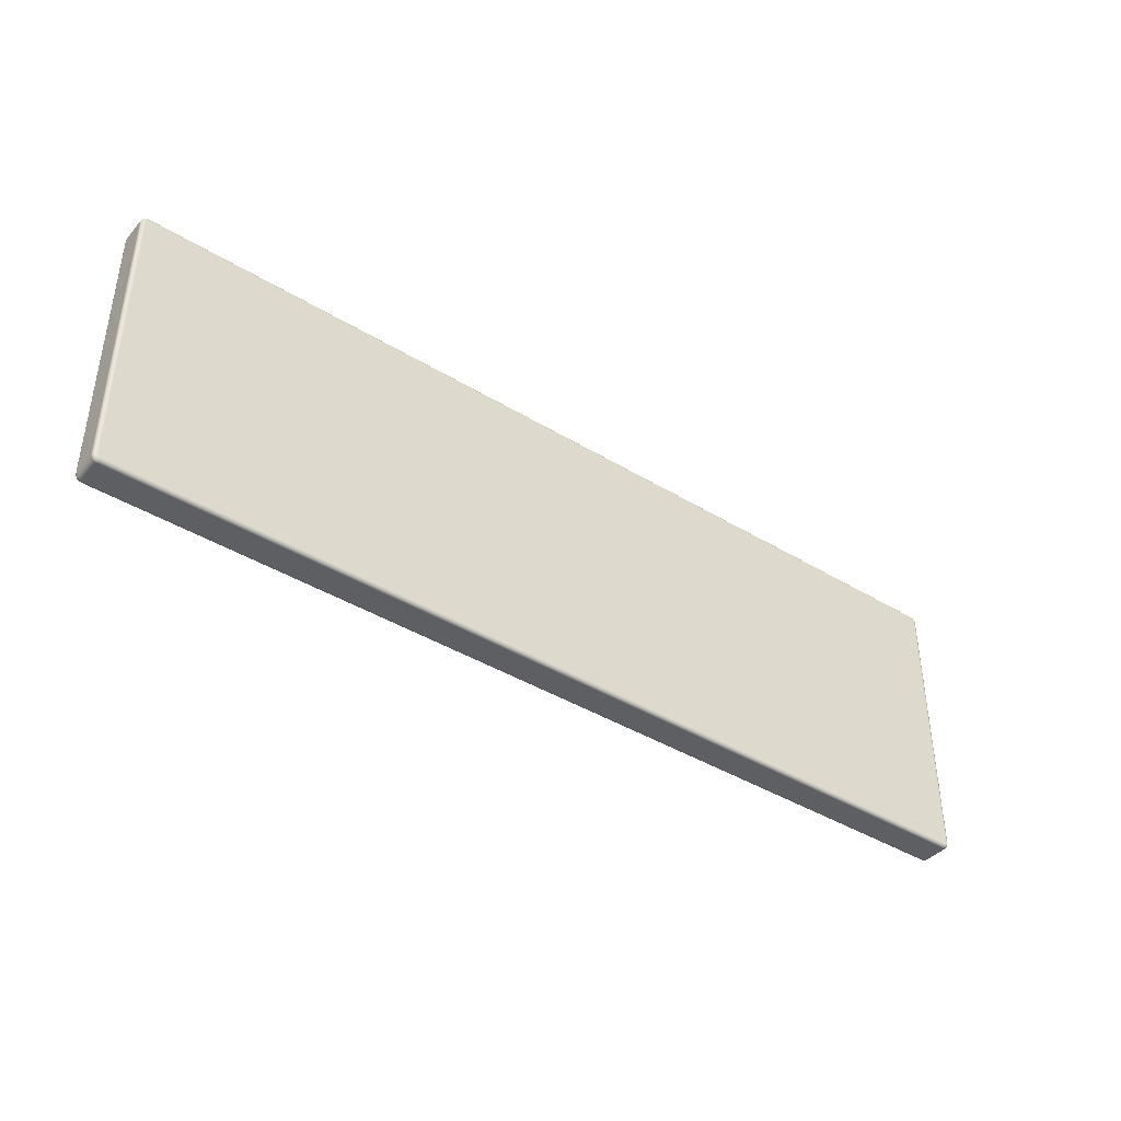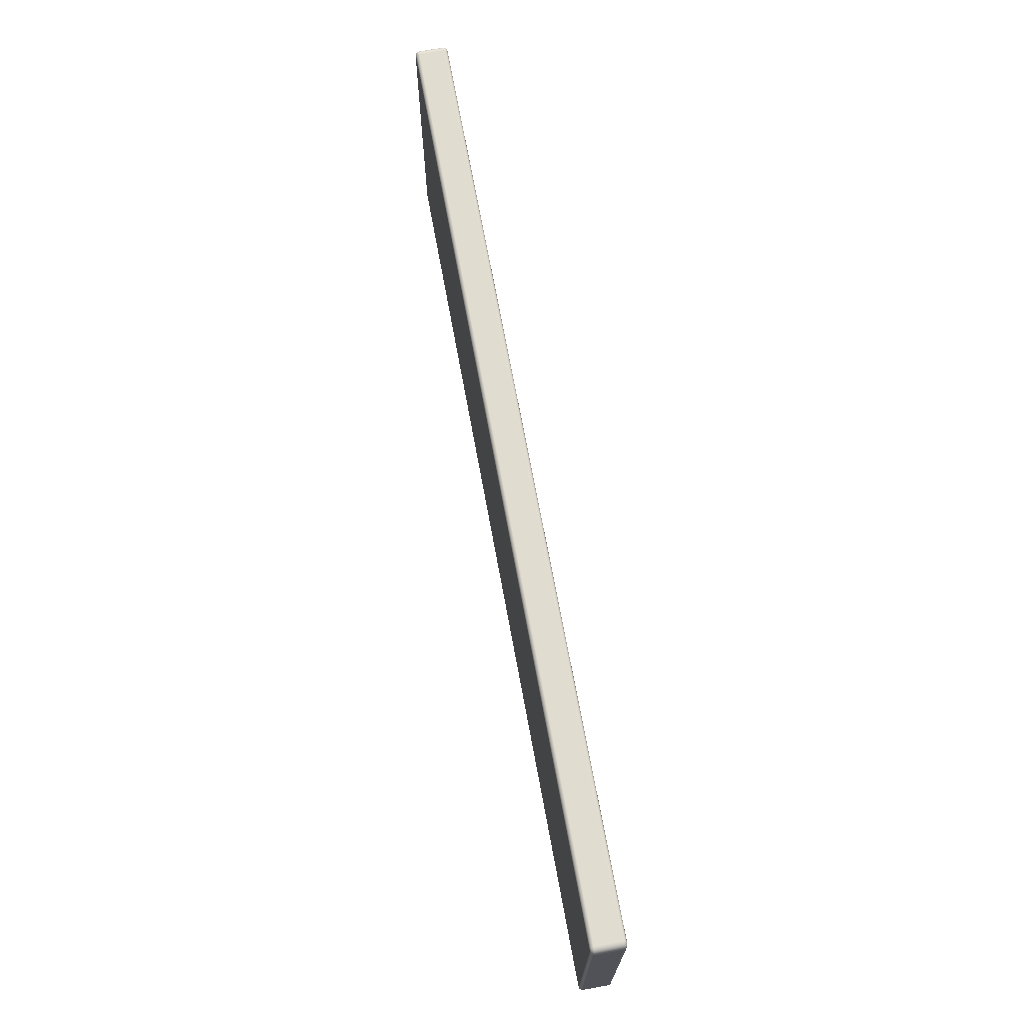
<metadata>
{"format":"obj","ext":"obj","renderer":"f3d","projection":"perspective","resolution":1024,"background":"white","views":[{"elev":-40.8,"azim":143.3,"up":"+Y"},{"elev":69.6,"azim":-100.4,"up":"+Y"}]}
</metadata>
<code>
g Body2
v 700 5 3
v 699.9 5 2.224
v 699.6 5 1.5
v 699.1 5 0.8787
v 698.5 5 0.4019
v 697.8 5 0.1022
v 697 5 0
v 697 215 0
v 697.8 215 0.1022
v 698.5 215 0.4019
v 699.1 215 0.8787
v 699.6 215 1.5
v 699.9 215 2.224
v 700 215 3
v 695 217 0
v 695 217.8 0.1022
v 695 218.5 0.4019
v 695 219.1 0.8787
v 695 219.6 1.5
v 695 219.9 2.224
v 695 220 3
v 696.3 219.8 3
v 697.5 219.3 3
v 698.5 218.5 3
v 699.3 217.5 3
v 699.8 216.3 3
v 696.9 215.5 0
v 696.7 216 0
v 696.4 216.4 0
v 696 216.7 0
v 695.5 216.9 0
v 696.3 219.7 2.224
v 696.2 219.4 1.5
v 696.1 219 0.8787
v 695.9 218.4 0.4019
v 695.7 217.7 0.1022
v 697.4 219.2 2.224
v 697.3 219 1.5
v 697.1 218.6 0.8787
v 696.8 218 0.4019
v 696.4 217.4 0.1022
v 698.5 218.5 2.224
v 698.3 218.3 1.5
v 697.9 217.9 0.8787
v 697.5 217.5 0.4019
v 697 217 0.1022
v 699.2 217.4 2.224
v 699 217.3 1.5
v 698.6 217.1 0.8787
v 698 216.8 0.4019
v 697.4 216.4 0.1022
v 699.7 216.3 2.224
v 699.4 216.2 1.5
v 699 216.1 0.8787
v 698.4 215.9 0.4019
v 697.7 215.7 0.1022
v 5 217 0
v 5 217.8 0.1022
v 5 218.5 0.4019
v 5 219.1 0.8787
v 5 219.6 1.5
v 5 219.9 2.224
v 5 220 3
v 3 215 0
v 2.224 215 0.1022
v 1.5 215 0.4019
v 0.8787 215 0.8787
v 0.4019 215 1.5
v 0.1022 215 2.224
v 0 215 3
v 0.1704 216.3 3
v 0.6699 217.5 3
v 1.464 218.5 3
v 2.5 219.3 3
v 3.706 219.8 3
v 4.482 216.9 0
v 4 216.7 0
v 3.586 216.4 0
v 3.268 216 0
v 3.068 215.5 0
v 0.2691 216.3 2.224
v 0.5586 216.2 1.5
v 1.019 216.1 0.8787
v 1.619 215.9 0.4019
v 2.318 215.7 0.1022
v 0.7584 217.4 2.224
v 1.018 217.3 1.5
v 1.431 217.1 0.8787
v 1.969 216.8 0.4019
v 2.596 216.4 0.1022
v 1.537 218.5 2.224
v 1.749 218.3 1.5
v 2.086 217.9 0.8787
v 2.525 217.5 0.4019
v 3.037 217 0.1022
v 2.551 219.2 2.224
v 2.701 219 1.5
v 2.939 218.6 0.8787
v 3.25 218 0.4019
v 3.612 217.4 0.1022
v 3.732 219.7 2.224
v 3.81 219.4 1.5
v 3.933 219 0.8787
v 4.094 218.4 0.4019
v 4.281 217.7 0.1022
v 3 5 0
v 2.224 5 0.1022
v 1.5 5 0.4019
v 0.8787 5 0.8787
v 0.4019 5 1.5
v 0.1022 5 2.224
v 0 5 3
v 5 3 0
v 5 2.224 0.1022
v 5 1.5 0.4019
v 5 0.8787 0.8787
v 5 0.4019 1.5
v 5 0.1022 2.224
v 5 0 3
v 3.706 0.1704 3
v 2.5 0.6699 3
v 1.464 1.464 3
v 0.6699 2.5 3
v 0.1704 3.706 3
v 3.068 4.482 0
v 3.268 4 0
v 3.586 3.586 0
v 4 3.268 0
v 4.482 3.068 0
v 3.732 0.2691 2.224
v 3.81 0.5586 1.5
v 3.933 1.019 0.8787
v 4.094 1.619 0.4019
v 4.281 2.318 0.1022
v 2.551 0.7584 2.224
v 2.701 1.018 1.5
v 2.939 1.431 0.8787
v 3.25 1.969 0.4019
v 3.612 2.596 0.1022
v 1.537 1.537 2.224
v 1.749 1.749 1.5
v 2.086 2.086 0.8787
v 2.525 2.525 0.4019
v 3.037 3.037 0.1022
v 0.7584 2.551 2.224
v 1.018 2.701 1.5
v 1.431 2.939 0.8787
v 1.969 3.25 0.4019
v 2.596 3.612 0.1022
v 0.2691 3.732 2.224
v 0.5586 3.81 1.5
v 1.019 3.933 0.8787
v 1.619 4.094 0.4019
v 2.318 4.281 0.1022
v 695 3 0
v 695 2.224 0.1022
v 695 1.5 0.4019
v 695 0.8787 0.8787
v 695 0.4019 1.5
v 695 0.1022 2.224
v 695 0 3
v 699.8 3.706 3
v 699.3 2.5 3
v 698.5 1.464 3
v 697.5 0.6699 3
v 696.3 0.1704 3
v 695.5 3.068 0
v 696 3.268 0
v 696.4 3.586 0
v 696.7 4 0
v 696.9 4.482 0
v 699.7 3.732 2.224
v 699.4 3.81 1.5
v 699 3.933 0.8787
v 698.4 4.094 0.4019
v 697.7 4.281 0.1022
v 699.2 2.551 2.224
v 699 2.701 1.5
v 698.6 2.939 0.8787
v 698 3.25 0.4019
v 697.4 3.612 0.1022
v 698.5 1.537 2.224
v 698.3 1.749 1.5
v 697.9 2.086 0.8787
v 697.5 2.525 0.4019
v 697 3.037 0.1022
v 697.4 0.7584 2.224
v 697.3 1.018 1.5
v 697.1 1.431 0.8787
v 696.8 1.969 0.4019
v 696.4 2.596 0.1022
v 696.3 0.2691 2.224
v 696.2 0.5586 1.5
v 696.1 1.019 0.8787
v 695.9 1.619 0.4019
v 695.7 2.318 0.1022
v 5 0 22
v 3.706 0.1704 22
v 2.5 0.6699 22
v 1.464 1.464 22
v 0.6699 2.5 22
v 0.1704 3.706 22
v 0 5 22
v 695 0 22
v 700 5 22
v 699.8 3.706 22
v 699.3 2.5 22
v 698.5 1.464 22
v 697.5 0.6699 22
v 696.3 0.1704 22
v 700 215 22
v 697 5 25
v 697.8 5 24.9
v 698.5 5 24.6
v 699.1 5 24.12
v 699.6 5 23.5
v 699.9 5 22.78
v 699.9 215 22.78
v 699.6 215 23.5
v 699.1 215 24.12
v 698.5 215 24.6
v 697.8 215 24.9
v 697 215 25
v 695 220 22
v 695 219.9 22.78
v 695 219.6 23.5
v 695 219.1 24.12
v 695 218.5 24.6
v 695 217.8 24.9
v 695 217 25
v 695.5 216.9 25
v 696 216.7 25
v 696.4 216.4 25
v 696.7 216 25
v 696.9 215.5 25
v 699.8 216.3 22
v 699.3 217.5 22
v 698.5 218.5 22
v 697.5 219.3 22
v 696.3 219.8 22
v 695.7 217.7 24.9
v 695.9 218.4 24.6
v 696.1 219 24.12
v 696.2 219.4 23.5
v 696.3 219.7 22.78
v 696.4 217.4 24.9
v 696.8 218 24.6
v 697.1 218.6 24.12
v 697.3 219 23.5
v 697.4 219.2 22.78
v 697 217 24.9
v 697.5 217.5 24.6
v 697.9 217.9 24.12
v 698.3 218.3 23.5
v 698.5 218.5 22.78
v 697.4 216.4 24.9
v 698 216.8 24.6
v 698.6 217.1 24.12
v 699 217.3 23.5
v 699.2 217.4 22.78
v 697.7 215.7 24.9
v 698.4 215.9 24.6
v 699 216.1 24.12
v 699.4 216.2 23.5
v 699.7 216.3 22.78
v 5 220 22
v 5 219.9 22.78
v 5 219.6 23.5
v 5 219.1 24.12
v 5 218.5 24.6
v 5 217.8 24.9
v 5 217 25
v 0 215 22
v 0.1022 215 22.78
v 0.4019 215 23.5
v 0.8787 215 24.12
v 1.5 215 24.6
v 2.224 215 24.9
v 3 215 25
v 3.068 215.5 25
v 3.268 216 25
v 3.586 216.4 25
v 4 216.7 25
v 4.482 216.9 25
v 3.706 219.8 22
v 2.5 219.3 22
v 1.464 218.5 22
v 0.6699 217.5 22
v 0.1704 216.3 22
v 2.318 215.7 24.9
v 1.619 215.9 24.6
v 1.019 216.1 24.12
v 0.5586 216.2 23.5
v 0.2691 216.3 22.78
v 2.596 216.4 24.9
v 1.969 216.8 24.6
v 1.431 217.1 24.12
v 1.018 217.3 23.5
v 0.7584 217.4 22.78
v 3.037 217 24.9
v 2.525 217.5 24.6
v 2.086 217.9 24.12
v 1.749 218.3 23.5
v 1.537 218.5 22.78
v 3.612 217.4 24.9
v 3.25 218 24.6
v 2.939 218.6 24.12
v 2.701 219 23.5
v 2.551 219.2 22.78
v 4.281 217.7 24.9
v 4.094 218.4 24.6
v 3.933 219 24.12
v 3.81 219.4 23.5
v 3.732 219.7 22.78
v 0.1022 5 22.78
v 0.4019 5 23.5
v 0.8787 5 24.12
v 1.5 5 24.6
v 2.224 5 24.9
v 3 5 25
v 5 0.1022 22.78
v 5 0.4019 23.5
v 5 0.8787 24.12
v 5 1.5 24.6
v 5 2.224 24.9
v 5 3 25
v 4.482 3.068 25
v 4 3.268 25
v 3.586 3.586 25
v 3.268 4 25
v 3.068 4.482 25
v 4.281 2.318 24.9
v 4.094 1.619 24.6
v 3.933 1.019 24.12
v 3.81 0.5586 23.5
v 3.732 0.2691 22.78
v 3.612 2.596 24.9
v 3.25 1.969 24.6
v 2.939 1.431 24.12
v 2.701 1.018 23.5
v 2.551 0.7584 22.78
v 3.037 3.037 24.9
v 2.525 2.525 24.6
v 2.086 2.086 24.12
v 1.749 1.749 23.5
v 1.537 1.537 22.78
v 2.596 3.612 24.9
v 1.969 3.25 24.6
v 1.431 2.939 24.12
v 1.018 2.701 23.5
v 0.7584 2.551 22.78
v 2.318 4.281 24.9
v 1.619 4.094 24.6
v 1.019 3.933 24.12
v 0.5586 3.81 23.5
v 0.2691 3.732 22.78
v 695 0.1022 22.78
v 695 0.4019 23.5
v 695 0.8787 24.12
v 695 1.5 24.6
v 695 2.224 24.9
v 695 3 25
v 696.9 4.482 25
v 696.7 4 25
v 696.4 3.586 25
v 696 3.268 25
v 695.5 3.068 25
v 697.7 4.281 24.9
v 698.4 4.094 24.6
v 699 3.933 24.12
v 699.4 3.81 23.5
v 699.7 3.732 22.78
v 697.4 3.612 24.9
v 698 3.25 24.6
v 698.6 2.939 24.12
v 699 2.701 23.5
v 699.2 2.551 22.78
v 697 3.037 24.9
v 697.5 2.525 24.6
v 697.9 2.086 24.12
v 698.3 1.749 23.5
v 698.5 1.537 22.78
v 696.4 2.596 24.9
v 696.8 1.969 24.6
v 697.1 1.431 24.12
v 697.3 1.018 23.5
v 697.4 0.7584 22.78
v 695.7 2.318 24.9
v 695.9 1.619 24.6
v 696.1 1.019 24.12
v 696.2 0.5586 23.5
v 696.3 0.2691 22.78
f 14 1 13
f 13 1 2
f 13 2 12
f 12 2 3
f 12 3 11
f 11 3 4
f 11 4 10
f 10 4 5
f 10 5 9
f 9 5 6
f 9 6 8
f 8 6 7
f 15 16 31
f 31 16 36
f 31 36 30
f 30 36 41
f 30 41 29
f 29 41 46
f 29 46 28
f 28 46 51
f 28 51 27
f 27 51 56
f 27 56 8
f 8 56 9
f 9 56 55
f 9 55 10
f 10 55 54
f 10 54 11
f 11 54 53
f 11 53 12
f 12 53 52
f 12 52 13
f 13 52 26
f 13 26 14
f 16 17 36
f 36 17 35
f 36 35 41
f 41 35 40
f 41 40 46
f 46 40 45
f 46 45 51
f 51 45 50
f 51 50 56
f 56 50 55
f 17 18 35
f 35 18 34
f 35 34 40
f 40 34 39
f 40 39 45
f 45 39 44
f 45 44 50
f 50 44 49
f 50 49 55
f 55 49 54
f 18 19 34
f 34 19 33
f 34 33 39
f 39 33 38
f 39 38 44
f 44 38 43
f 44 43 49
f 49 43 48
f 49 48 54
f 54 48 53
f 19 20 33
f 33 20 32
f 33 32 38
f 38 32 37
f 38 37 43
f 43 37 42
f 43 42 48
f 48 42 47
f 48 47 53
f 53 47 52
f 20 21 32
f 32 21 22
f 32 22 37
f 37 22 23
f 37 23 42
f 42 23 24
f 42 24 47
f 47 24 25
f 47 25 52
f 52 25 26
f 15 57 16
f 16 57 58
f 16 58 17
f 17 58 59
f 17 59 18
f 18 59 60
f 18 60 19
f 19 60 61
f 19 61 20
f 20 61 62
f 20 62 21
f 21 62 63
f 64 65 80
f 80 65 85
f 80 85 79
f 79 85 90
f 79 90 78
f 78 90 95
f 78 95 77
f 77 95 100
f 77 100 76
f 76 100 105
f 76 105 57
f 57 105 58
f 58 105 104
f 58 104 59
f 59 104 103
f 59 103 60
f 60 103 102
f 60 102 61
f 61 102 101
f 61 101 62
f 62 101 75
f 62 75 63
f 65 66 85
f 85 66 84
f 85 84 90
f 90 84 89
f 90 89 95
f 95 89 94
f 95 94 100
f 100 94 99
f 100 99 105
f 105 99 104
f 66 67 84
f 84 67 83
f 84 83 89
f 89 83 88
f 89 88 94
f 94 88 93
f 94 93 99
f 99 93 98
f 99 98 104
f 104 98 103
f 67 68 83
f 83 68 82
f 83 82 88
f 88 82 87
f 88 87 93
f 93 87 92
f 93 92 98
f 98 92 97
f 98 97 103
f 103 97 102
f 68 69 82
f 82 69 81
f 82 81 87
f 87 81 86
f 87 86 92
f 92 86 91
f 92 91 97
f 97 91 96
f 97 96 102
f 102 96 101
f 69 70 81
f 81 70 71
f 81 71 86
f 86 71 72
f 86 72 91
f 91 72 73
f 91 73 96
f 96 73 74
f 96 74 101
f 101 74 75
f 64 106 65
f 65 106 107
f 65 107 66
f 66 107 108
f 66 108 67
f 67 108 109
f 67 109 68
f 68 109 110
f 68 110 69
f 69 110 111
f 69 111 70
f 70 111 112
f 113 114 129
f 129 114 134
f 129 134 128
f 128 134 139
f 128 139 127
f 127 139 144
f 127 144 126
f 126 144 149
f 126 149 125
f 125 149 154
f 125 154 106
f 106 154 107
f 107 154 153
f 107 153 108
f 108 153 152
f 108 152 109
f 109 152 151
f 109 151 110
f 110 151 150
f 110 150 111
f 111 150 124
f 111 124 112
f 114 115 134
f 134 115 133
f 134 133 139
f 139 133 138
f 139 138 144
f 144 138 143
f 144 143 149
f 149 143 148
f 149 148 154
f 154 148 153
f 115 116 133
f 133 116 132
f 133 132 138
f 138 132 137
f 138 137 143
f 143 137 142
f 143 142 148
f 148 142 147
f 148 147 153
f 153 147 152
f 116 117 132
f 132 117 131
f 132 131 137
f 137 131 136
f 137 136 142
f 142 136 141
f 142 141 147
f 147 141 146
f 147 146 152
f 152 146 151
f 117 118 131
f 131 118 130
f 131 130 136
f 136 130 135
f 136 135 141
f 141 135 140
f 141 140 146
f 146 140 145
f 146 145 151
f 151 145 150
f 118 119 130
f 130 119 120
f 130 120 135
f 135 120 121
f 135 121 140
f 140 121 122
f 140 122 145
f 145 122 123
f 145 123 150
f 150 123 124
f 113 155 114
f 114 155 156
f 114 156 115
f 115 156 157
f 115 157 116
f 116 157 158
f 116 158 117
f 117 158 159
f 117 159 118
f 118 159 160
f 118 160 119
f 119 160 161
f 7 6 171
f 171 6 176
f 171 176 170
f 170 176 181
f 170 181 169
f 169 181 186
f 169 186 168
f 168 186 191
f 168 191 167
f 167 191 196
f 167 196 155
f 155 196 156
f 156 196 195
f 156 195 157
f 157 195 194
f 157 194 158
f 158 194 193
f 158 193 159
f 159 193 192
f 159 192 160
f 160 192 166
f 160 166 161
f 6 5 176
f 176 5 175
f 176 175 181
f 181 175 180
f 181 180 186
f 186 180 185
f 186 185 191
f 191 185 190
f 191 190 196
f 196 190 195
f 5 4 175
f 175 4 174
f 175 174 180
f 180 174 179
f 180 179 185
f 185 179 184
f 185 184 190
f 190 184 189
f 190 189 195
f 195 189 194
f 4 3 174
f 174 3 173
f 174 173 179
f 179 173 178
f 179 178 184
f 184 178 183
f 184 183 189
f 189 183 188
f 189 188 194
f 194 188 193
f 3 2 173
f 173 2 172
f 173 172 178
f 178 172 177
f 178 177 183
f 183 177 182
f 183 182 188
f 188 182 187
f 188 187 193
f 193 187 192
f 2 1 172
f 172 1 162
f 172 162 177
f 177 162 163
f 177 163 182
f 182 163 164
f 182 164 187
f 187 164 165
f 187 165 192
f 192 165 166
f 203 112 202
f 202 112 124
f 202 124 201
f 201 124 123
f 201 123 200
f 200 123 122
f 200 122 199
f 199 122 121
f 199 121 198
f 198 121 120
f 198 120 197
f 197 120 119
f 119 161 197
f 197 161 204
f 204 161 210
f 210 161 166
f 210 166 209
f 209 166 165
f 209 165 208
f 208 165 164
f 208 164 207
f 207 164 163
f 207 163 206
f 206 163 162
f 206 162 205
f 205 162 1
f 1 14 205
f 205 14 211
f 7 106 8
f 8 106 64
f 8 64 15
f 15 64 57
f 57 64 80
f 57 80 79
f 171 155 7
f 7 155 113
f 7 113 106
f 106 113 125
f 125 113 126
f 126 113 127
f 127 113 128
f 128 113 129
f 171 170 155
f 155 170 169
f 155 169 168
f 168 167 155
f 79 78 57
f 57 78 77
f 57 77 76
f 31 30 15
f 15 30 29
f 15 29 28
f 28 27 15
f 15 27 8
f 223 212 222
f 222 212 213
f 222 213 221
f 221 213 214
f 221 214 220
f 220 214 215
f 220 215 219
f 219 215 216
f 219 216 218
f 218 216 217
f 218 217 211
f 211 217 205
f 224 225 240
f 240 225 245
f 240 245 239
f 239 245 250
f 239 250 238
f 238 250 255
f 238 255 237
f 237 255 260
f 237 260 236
f 236 260 265
f 236 265 211
f 211 265 218
f 218 265 264
f 218 264 219
f 219 264 263
f 219 263 220
f 220 263 262
f 220 262 221
f 221 262 261
f 221 261 222
f 222 261 235
f 222 235 223
f 225 226 245
f 245 226 244
f 245 244 250
f 250 244 249
f 250 249 255
f 255 249 254
f 255 254 260
f 260 254 259
f 260 259 265
f 265 259 264
f 226 227 244
f 244 227 243
f 244 243 249
f 249 243 248
f 249 248 254
f 254 248 253
f 254 253 259
f 259 253 258
f 259 258 264
f 264 258 263
f 227 228 243
f 243 228 242
f 243 242 248
f 248 242 247
f 248 247 253
f 253 247 252
f 253 252 258
f 258 252 257
f 258 257 263
f 263 257 262
f 228 229 242
f 242 229 241
f 242 241 247
f 247 241 246
f 247 246 252
f 252 246 251
f 252 251 257
f 257 251 256
f 257 256 262
f 262 256 261
f 229 230 241
f 241 230 231
f 241 231 246
f 246 231 232
f 246 232 251
f 251 232 233
f 251 233 256
f 256 233 234
f 256 234 261
f 261 234 235
f 224 266 225
f 225 266 267
f 225 267 226
f 226 267 268
f 226 268 227
f 227 268 269
f 227 269 228
f 228 269 270
f 228 270 229
f 229 270 271
f 229 271 230
f 230 271 272
f 273 274 289
f 289 274 294
f 289 294 288
f 288 294 299
f 288 299 287
f 287 299 304
f 287 304 286
f 286 304 309
f 286 309 285
f 285 309 314
f 285 314 266
f 266 314 267
f 267 314 313
f 267 313 268
f 268 313 312
f 268 312 269
f 269 312 311
f 269 311 270
f 270 311 310
f 270 310 271
f 271 310 284
f 271 284 272
f 274 275 294
f 294 275 293
f 294 293 299
f 299 293 298
f 299 298 304
f 304 298 303
f 304 303 309
f 309 303 308
f 309 308 314
f 314 308 313
f 275 276 293
f 293 276 292
f 293 292 298
f 298 292 297
f 298 297 303
f 303 297 302
f 303 302 308
f 308 302 307
f 308 307 313
f 313 307 312
f 276 277 292
f 292 277 291
f 292 291 297
f 297 291 296
f 297 296 302
f 302 296 301
f 302 301 307
f 307 301 306
f 307 306 312
f 312 306 311
f 277 278 291
f 291 278 290
f 291 290 296
f 296 290 295
f 296 295 301
f 301 295 300
f 301 300 306
f 306 300 305
f 306 305 311
f 311 305 310
f 278 279 290
f 290 279 280
f 290 280 295
f 295 280 281
f 295 281 300
f 300 281 282
f 300 282 305
f 305 282 283
f 305 283 310
f 310 283 284
f 273 203 274
f 274 203 315
f 274 315 275
f 275 315 316
f 275 316 276
f 276 316 317
f 276 317 277
f 277 317 318
f 277 318 278
f 278 318 319
f 278 319 279
f 279 319 320
f 197 321 198
f 198 321 336
f 198 336 199
f 199 336 341
f 199 341 200
f 200 341 346
f 200 346 201
f 201 346 351
f 201 351 202
f 202 351 356
f 202 356 203
f 203 356 315
f 315 356 355
f 315 355 316
f 316 355 354
f 316 354 317
f 317 354 353
f 317 353 318
f 318 353 352
f 318 352 319
f 319 352 331
f 319 331 320
f 321 322 336
f 336 322 335
f 336 335 341
f 341 335 340
f 341 340 346
f 346 340 345
f 346 345 351
f 351 345 350
f 351 350 356
f 356 350 355
f 322 323 335
f 335 323 334
f 335 334 340
f 340 334 339
f 340 339 345
f 345 339 344
f 345 344 350
f 350 344 349
f 350 349 355
f 355 349 354
f 323 324 334
f 334 324 333
f 334 333 339
f 339 333 338
f 339 338 344
f 344 338 343
f 344 343 349
f 349 343 348
f 349 348 354
f 354 348 353
f 324 325 333
f 333 325 332
f 333 332 338
f 338 332 337
f 338 337 343
f 343 337 342
f 343 342 348
f 348 342 347
f 348 347 353
f 353 347 352
f 325 326 332
f 332 326 327
f 332 327 337
f 337 327 328
f 337 328 342
f 342 328 329
f 342 329 347
f 347 329 330
f 347 330 352
f 352 330 331
f 197 204 321
f 321 204 357
f 321 357 322
f 322 357 358
f 322 358 323
f 323 358 359
f 323 359 324
f 324 359 360
f 324 360 325
f 325 360 361
f 325 361 326
f 326 361 362
f 205 217 206
f 206 217 372
f 206 372 207
f 207 372 377
f 207 377 208
f 208 377 382
f 208 382 209
f 209 382 387
f 209 387 210
f 210 387 392
f 210 392 204
f 204 392 357
f 357 392 391
f 357 391 358
f 358 391 390
f 358 390 359
f 359 390 389
f 359 389 360
f 360 389 388
f 360 388 361
f 361 388 367
f 361 367 362
f 217 216 372
f 372 216 371
f 372 371 377
f 377 371 376
f 377 376 382
f 382 376 381
f 382 381 387
f 387 381 386
f 387 386 392
f 392 386 391
f 216 215 371
f 371 215 370
f 371 370 376
f 376 370 375
f 376 375 381
f 381 375 380
f 381 380 386
f 386 380 385
f 386 385 391
f 391 385 390
f 215 214 370
f 370 214 369
f 370 369 375
f 375 369 374
f 375 374 380
f 380 374 379
f 380 379 385
f 385 379 384
f 385 384 390
f 390 384 389
f 214 213 369
f 369 213 368
f 369 368 374
f 374 368 373
f 374 373 379
f 379 373 378
f 379 378 384
f 384 378 383
f 384 383 389
f 389 383 388
f 213 212 368
f 368 212 363
f 368 363 373
f 373 363 364
f 373 364 378
f 378 364 365
f 378 365 383
f 383 365 366
f 383 366 388
f 388 366 367
f 266 63 285
f 285 63 75
f 285 75 286
f 286 75 74
f 286 74 287
f 287 74 73
f 287 73 288
f 288 73 72
f 288 72 289
f 289 72 71
f 289 71 273
f 273 71 70
f 21 63 224
f 224 63 266
f 211 14 236
f 236 14 26
f 236 26 237
f 237 26 25
f 237 25 238
f 238 25 24
f 238 24 239
f 239 24 23
f 239 23 240
f 240 23 22
f 240 22 224
f 224 22 21
f 223 279 212
f 212 279 320
f 212 320 362
f 362 320 326
f 326 320 331
f 326 331 330
f 235 230 223
f 223 230 272
f 223 272 279
f 279 272 280
f 280 272 281
f 281 272 282
f 282 272 283
f 283 272 284
f 235 234 230
f 230 234 233
f 230 233 232
f 232 231 230
f 330 329 326
f 326 329 328
f 326 328 327
f 367 366 362
f 362 366 365
f 362 365 364
f 364 363 362
f 362 363 212
f 70 112 273
f 273 112 203

</code>
